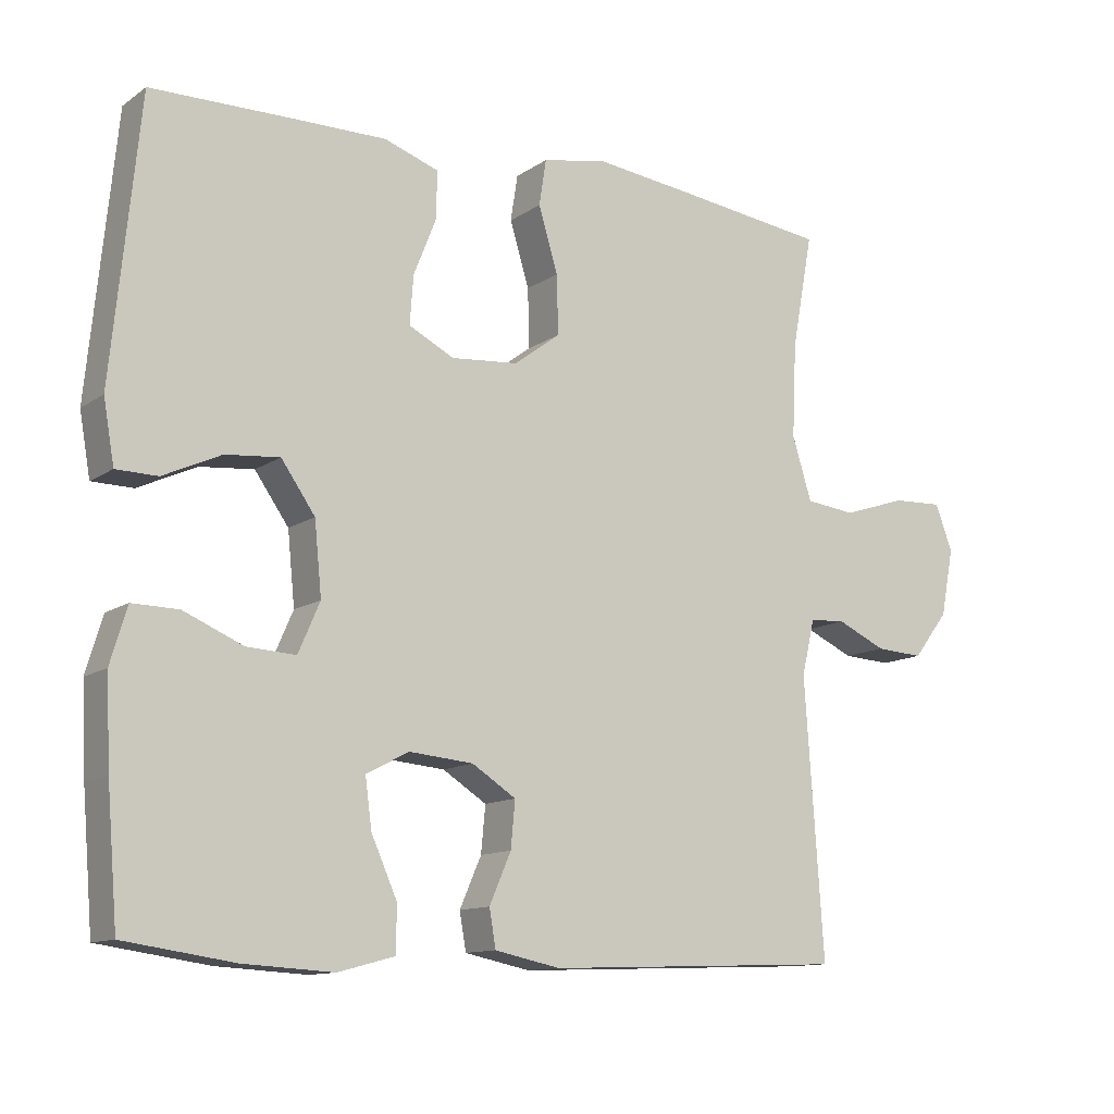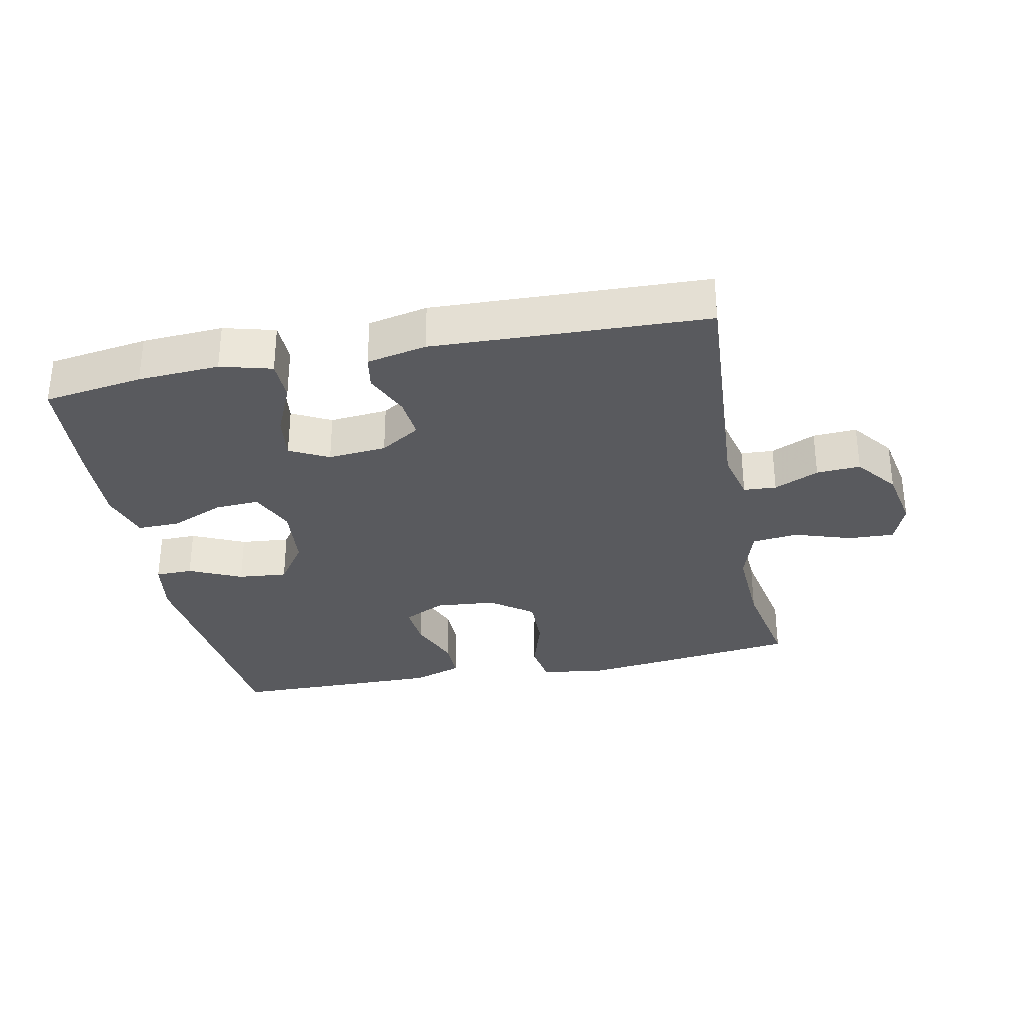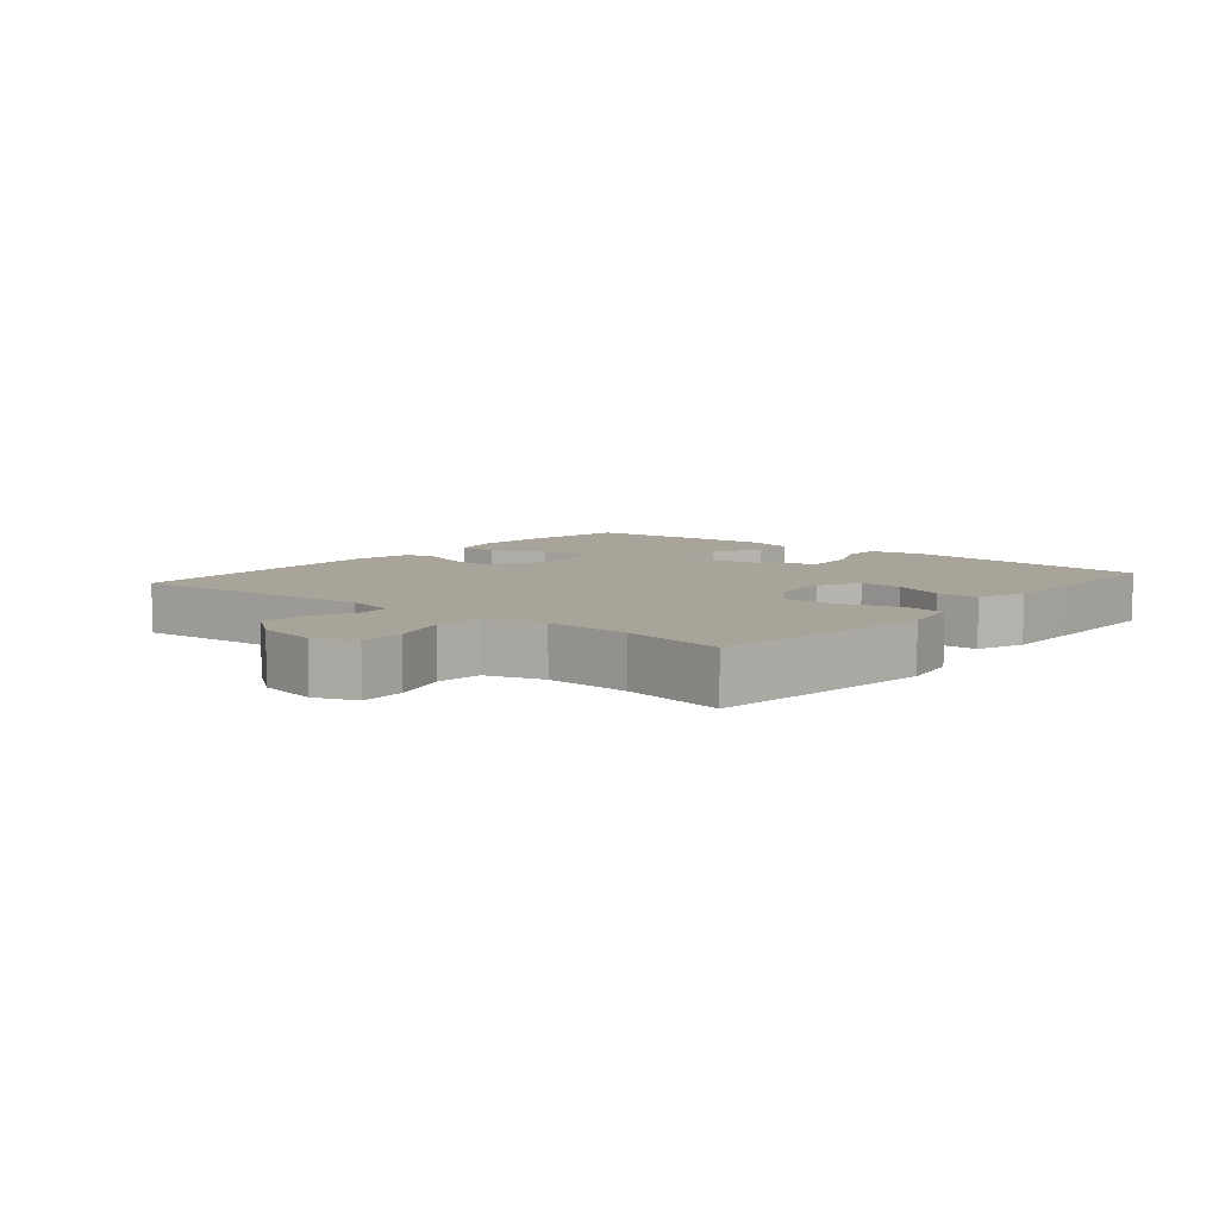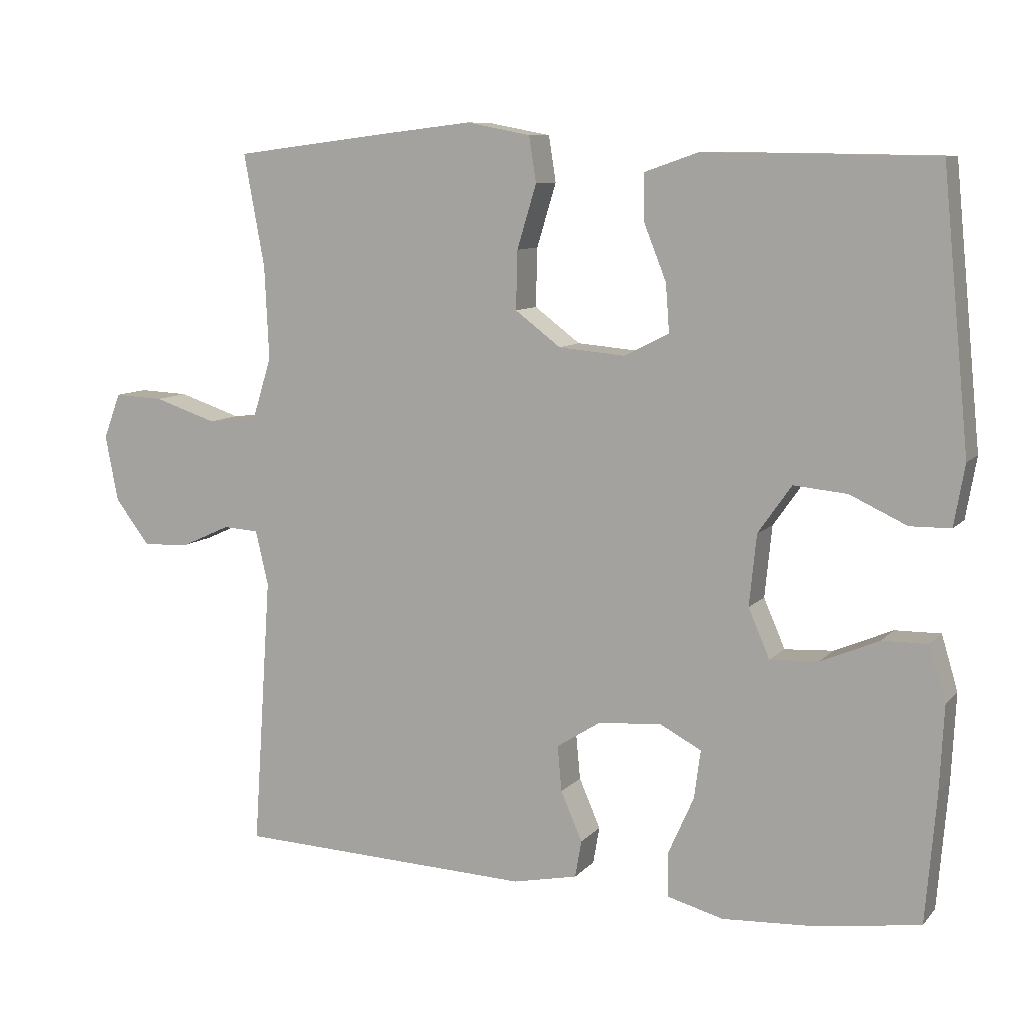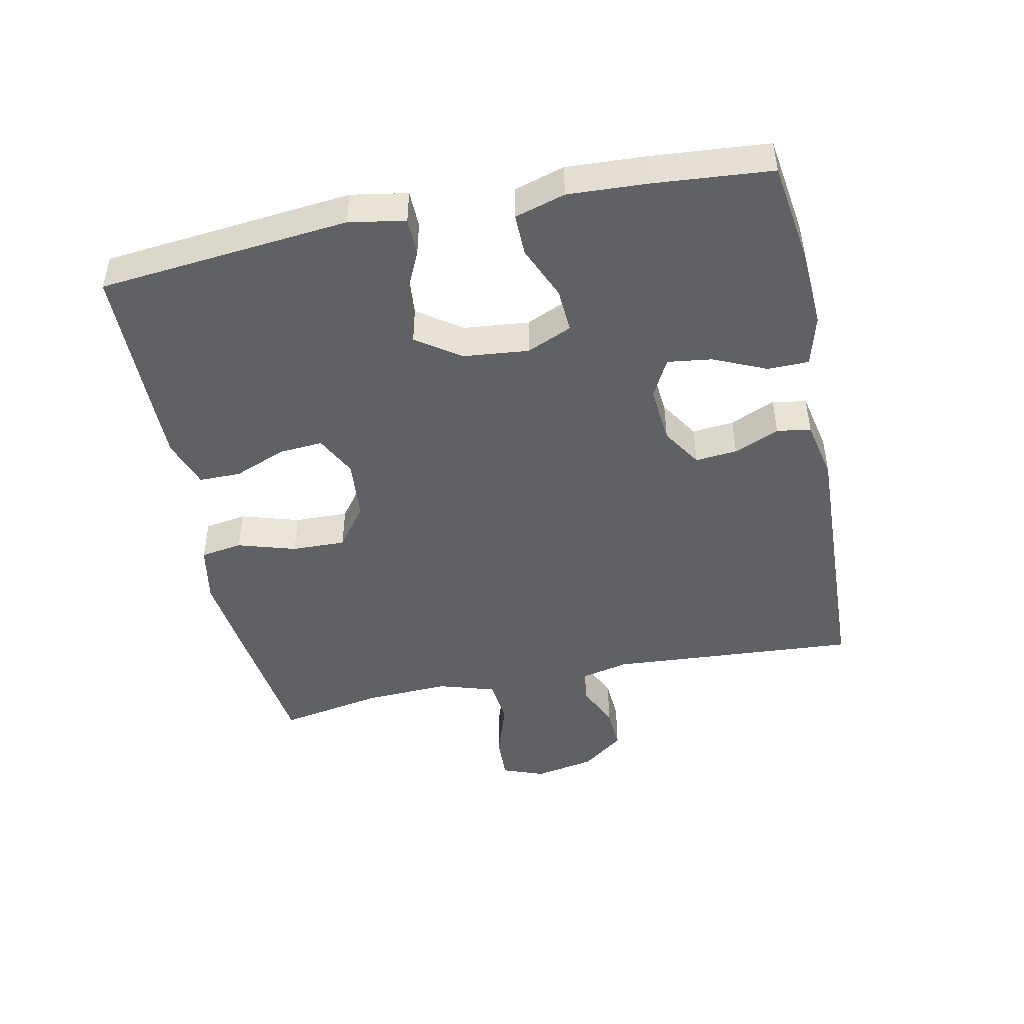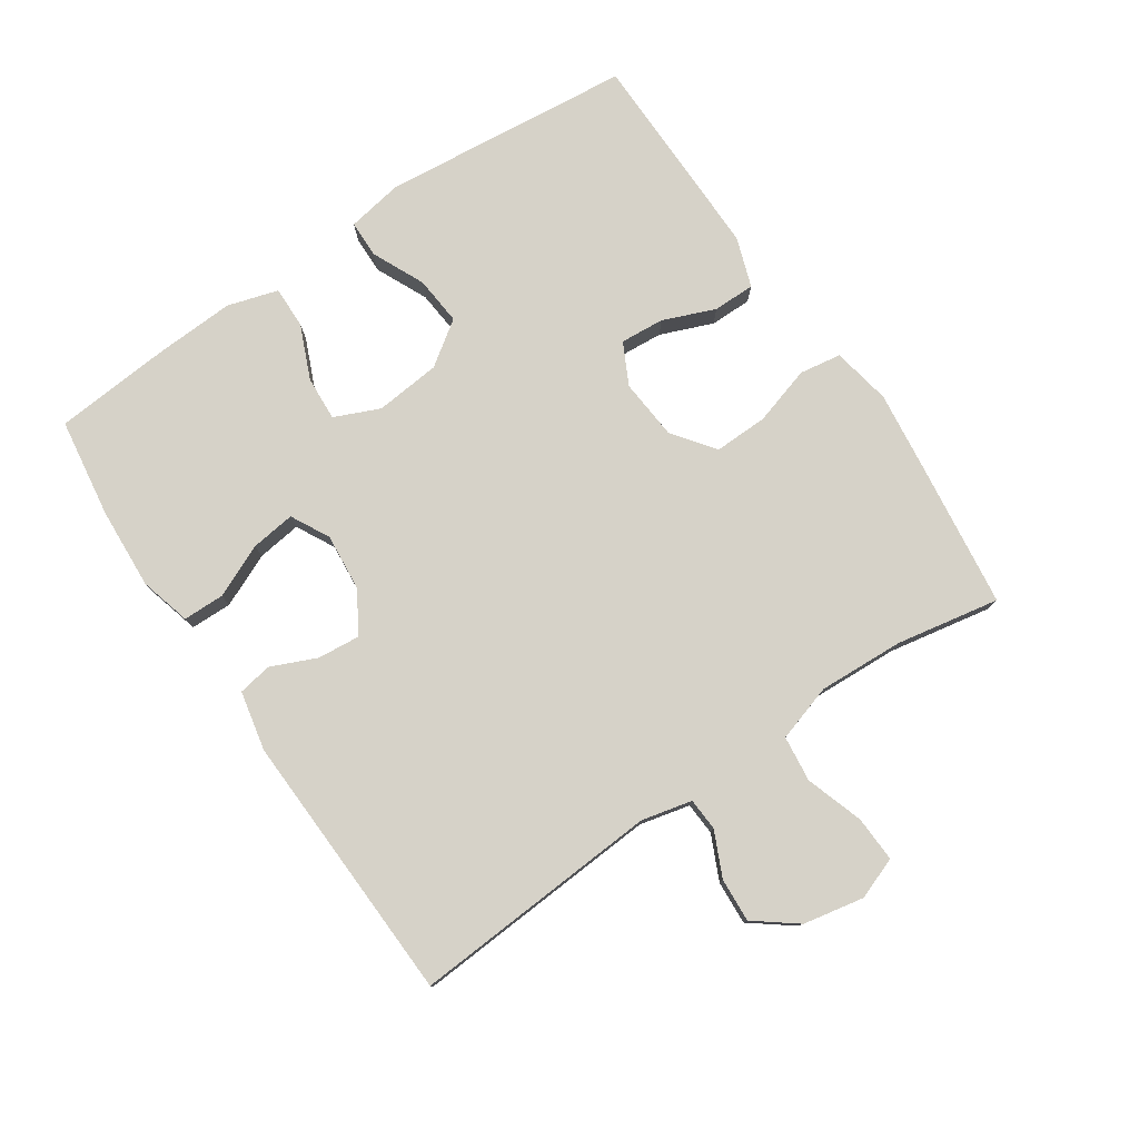
<metadata>
{"format":"obj","ext":"obj","renderer":"f3d","projection":"perspective","resolution":1024,"background":"white","views":[{"elev":-12.0,"azim":147.0,"up":"+Z"},{"elev":-31.6,"azim":-168.5,"up":"+Y"},{"elev":7.2,"azim":-50.2,"up":"+Y"},{"elev":9.2,"azim":23.2,"up":"+Z"},{"elev":-46.7,"azim":101.7,"up":"+Y"},{"elev":78.3,"azim":-124.0,"up":"+Y"}]}
</metadata>
<code>
v 0.5 0.07 -0.5
v 0.348 0.07 -0.522
v 0.224 0.07 -0.529
v 0.146 0.07 -0.508
v 0.145 0.07 -0.445
v 0.181 0.07 -0.364
v 0.19 0.07 -0.296
v 0.131 0.07 -0.265
v 0.042 0.07 -0.273
v -0.019 0.07 -0.312
v -0.013 0.07 -0.376
v 0.017 0.07 -0.445
v 0.008 0.07 -0.497
v -0.083 0.07 -0.516
v -0.5 0.07 -0.5
v -0.474 0.07 -0.118
v -0.492 0.07 -0.041
v -0.542 0.07 -0.038
v -0.61 0.07 -0.069
v -0.677 0.07 -0.073
v -0.726 0.07 -0.009
v -0.744 0.07 0.084
v -0.72 0.07 0.148
v -0.65 0.07 0.145
v -0.562 0.07 0.116
v -0.492 0.07 0.124
v -0.465 0.07 0.211
v -0.471 0.07 0.342
v -0.5 0.07 0.5
v -0.287 0.07 0.527
v -0.153 0.07 0.543
v -0.063 0.07 0.526
v -0.053 0.07 0.462
v -0.08 0.07 0.373
v -0.082 0.07 0.291
v -0.018 0.07 0.243
v 0.075 0.07 0.235
v 0.138 0.07 0.267
v 0.133 0.07 0.334
v 0.101 0.07 0.414
v 0.101 0.07 0.478
v 0.176 0.07 0.504
v 0.293 0.07 0.503
v 0.5 0.07 0.5
v 0.538 0.07 0.117
v 0.523 0.07 0.031
v 0.466 0.07 0.03
v 0.386 0.07 0.067
v 0.311 0.07 0.074
v 0.264 0.07 0.007
v 0.254 0.07 -0.093
v 0.284 0.07 -0.162
v 0.352 0.07 -0.158
v 0.434 0.07 -0.123
v 0.498 0.07 -0.122
v 0.521 0.07 -0.199
v 0.515 0.07 -0.32
v 0.5 0 -0.5
v 0.348 0 -0.522
v 0.224 0 -0.529
v 0.146 0 -0.508
v 0.145 0 -0.445
v 0.181 0 -0.364
v 0.19 0 -0.296
v 0.131 0 -0.265
v 0.042 0 -0.273
v -0.019 0 -0.312
v -0.013 0 -0.376
v 0.017 0 -0.445
v 0.008 0 -0.497
v -0.083 0 -0.516
v -0.5 0 -0.5
v -0.474 0 -0.118
v -0.492 0 -0.041
v -0.542 0 -0.038
v -0.61 0 -0.069
v -0.677 0 -0.073
v -0.726 0 -0.009
v -0.744 0 0.084
v -0.72 0 0.148
v -0.65 0 0.145
v -0.562 0 0.116
v -0.492 0 0.124
v -0.465 0 0.211
v -0.471 0 0.342
v -0.5 0 0.5
v -0.287 0 0.527
v -0.153 0 0.543
v -0.063 0 0.526
v -0.053 0 0.462
v -0.08 0 0.373
v -0.082 0 0.291
v -0.018 0 0.243
v 0.075 0 0.235
v 0.138 0 0.267
v 0.133 0 0.334
v 0.101 0 0.414
v 0.101 0 0.478
v 0.176 0 0.504
v 0.293 0 0.503
v 0.5 0 0.5
v 0.538 0 0.117
v 0.523 0 0.031
v 0.466 0 0.03
v 0.386 0 0.067
v 0.311 0 0.074
v 0.264 0 0.007
v 0.254 0 -0.093
v 0.284 0 -0.162
v 0.352 0 -0.158
v 0.434 0 -0.123
v 0.498 0 -0.122
v 0.521 0 -0.199
v 0.515 0 -0.32
f 4 5 6
f 3 4 6
f 2 3 6
f 1 2 6
f 57 1 6
f 56 57 6
f 55 56 6
f 54 55 6
f 53 54 6
f 52 53 6 7
f 51 52 7 8
f 50 51 8 9
f 49 50 9 10
f 46 47 48
f 45 46 48
f 44 45 48
f 43 44 48
f 42 43 48
f 41 42 48
f 40 41 48
f 39 40 48
f 38 39 48 49
f 37 38 49 10
f 32 33 34
f 31 32 34
f 30 31 34
f 29 30 34
f 28 29 34
f 27 28 34 35
f 26 27 35 36
f 23 24 25
f 22 23 25
f 21 22 25
f 20 21 25
f 19 20 25
f 18 19 25
f 17 18 25 26
f 36 37 10
f 26 36 10
f 17 26 10
f 16 17 10
f 14 15 16
f 13 14 16
f 12 13 16
f 11 12 16
f 10 11 16
f 63 62 61
f 63 61 60
f 63 60 59
f 63 59 58
f 63 58 114
f 63 114 113
f 63 113 112
f 63 112 111
f 63 111 110
f 64 63 110 109
f 65 64 109 108
f 66 65 108 107
f 67 66 107 106
f 105 104 103
f 105 103 102
f 105 102 101
f 105 101 100
f 105 100 99
f 105 99 98
f 105 98 97
f 105 97 96
f 106 105 96 95
f 67 106 95 94
f 91 90 89
f 91 89 88
f 91 88 87
f 91 87 86
f 91 86 85
f 92 91 85 84
f 93 92 84 83
f 82 81 80
f 82 80 79
f 82 79 78
f 82 78 77
f 82 77 76
f 82 76 75
f 83 82 75 74
f 67 94 93
f 67 93 83
f 67 83 74
f 67 74 73
f 73 72 71
f 73 71 70
f 73 70 69
f 73 69 68
f 73 68 67
f 1 58 59 2
f 2 59 60 3
f 3 60 61 4
f 4 61 62 5
f 5 62 63 6
f 6 63 64 7
f 7 64 65 8
f 8 65 66 9
f 9 66 67 10
f 10 67 68 11
f 11 68 69 12
f 12 69 70 13
f 13 70 71 14
f 14 71 72 15
f 15 72 73 16
f 16 73 74 17
f 17 74 75 18
f 18 75 76 19
f 19 76 77 20
f 20 77 78 21
f 21 78 79 22
f 22 79 80 23
f 23 80 81 24
f 24 81 82 25
f 25 82 83 26
f 26 83 84 27
f 27 84 85 28
f 28 85 86 29
f 29 86 87 30
f 30 87 88 31
f 31 88 89 32
f 32 89 90 33
f 33 90 91 34
f 34 91 92 35
f 35 92 93 36
f 36 93 94 37
f 37 94 95 38
f 38 95 96 39
f 39 96 97 40
f 40 97 98 41
f 41 98 99 42
f 42 99 100 43
f 43 100 101 44
f 44 101 102 45
f 45 102 103 46
f 46 103 104 47
f 47 104 105 48
f 48 105 106 49
f 49 106 107 50
f 50 107 108 51
f 51 108 109 52
f 52 109 110 53
f 53 110 111 54
f 54 111 112 55
f 55 112 113 56
f 56 113 114 57
f 57 114 58 1

</code>
